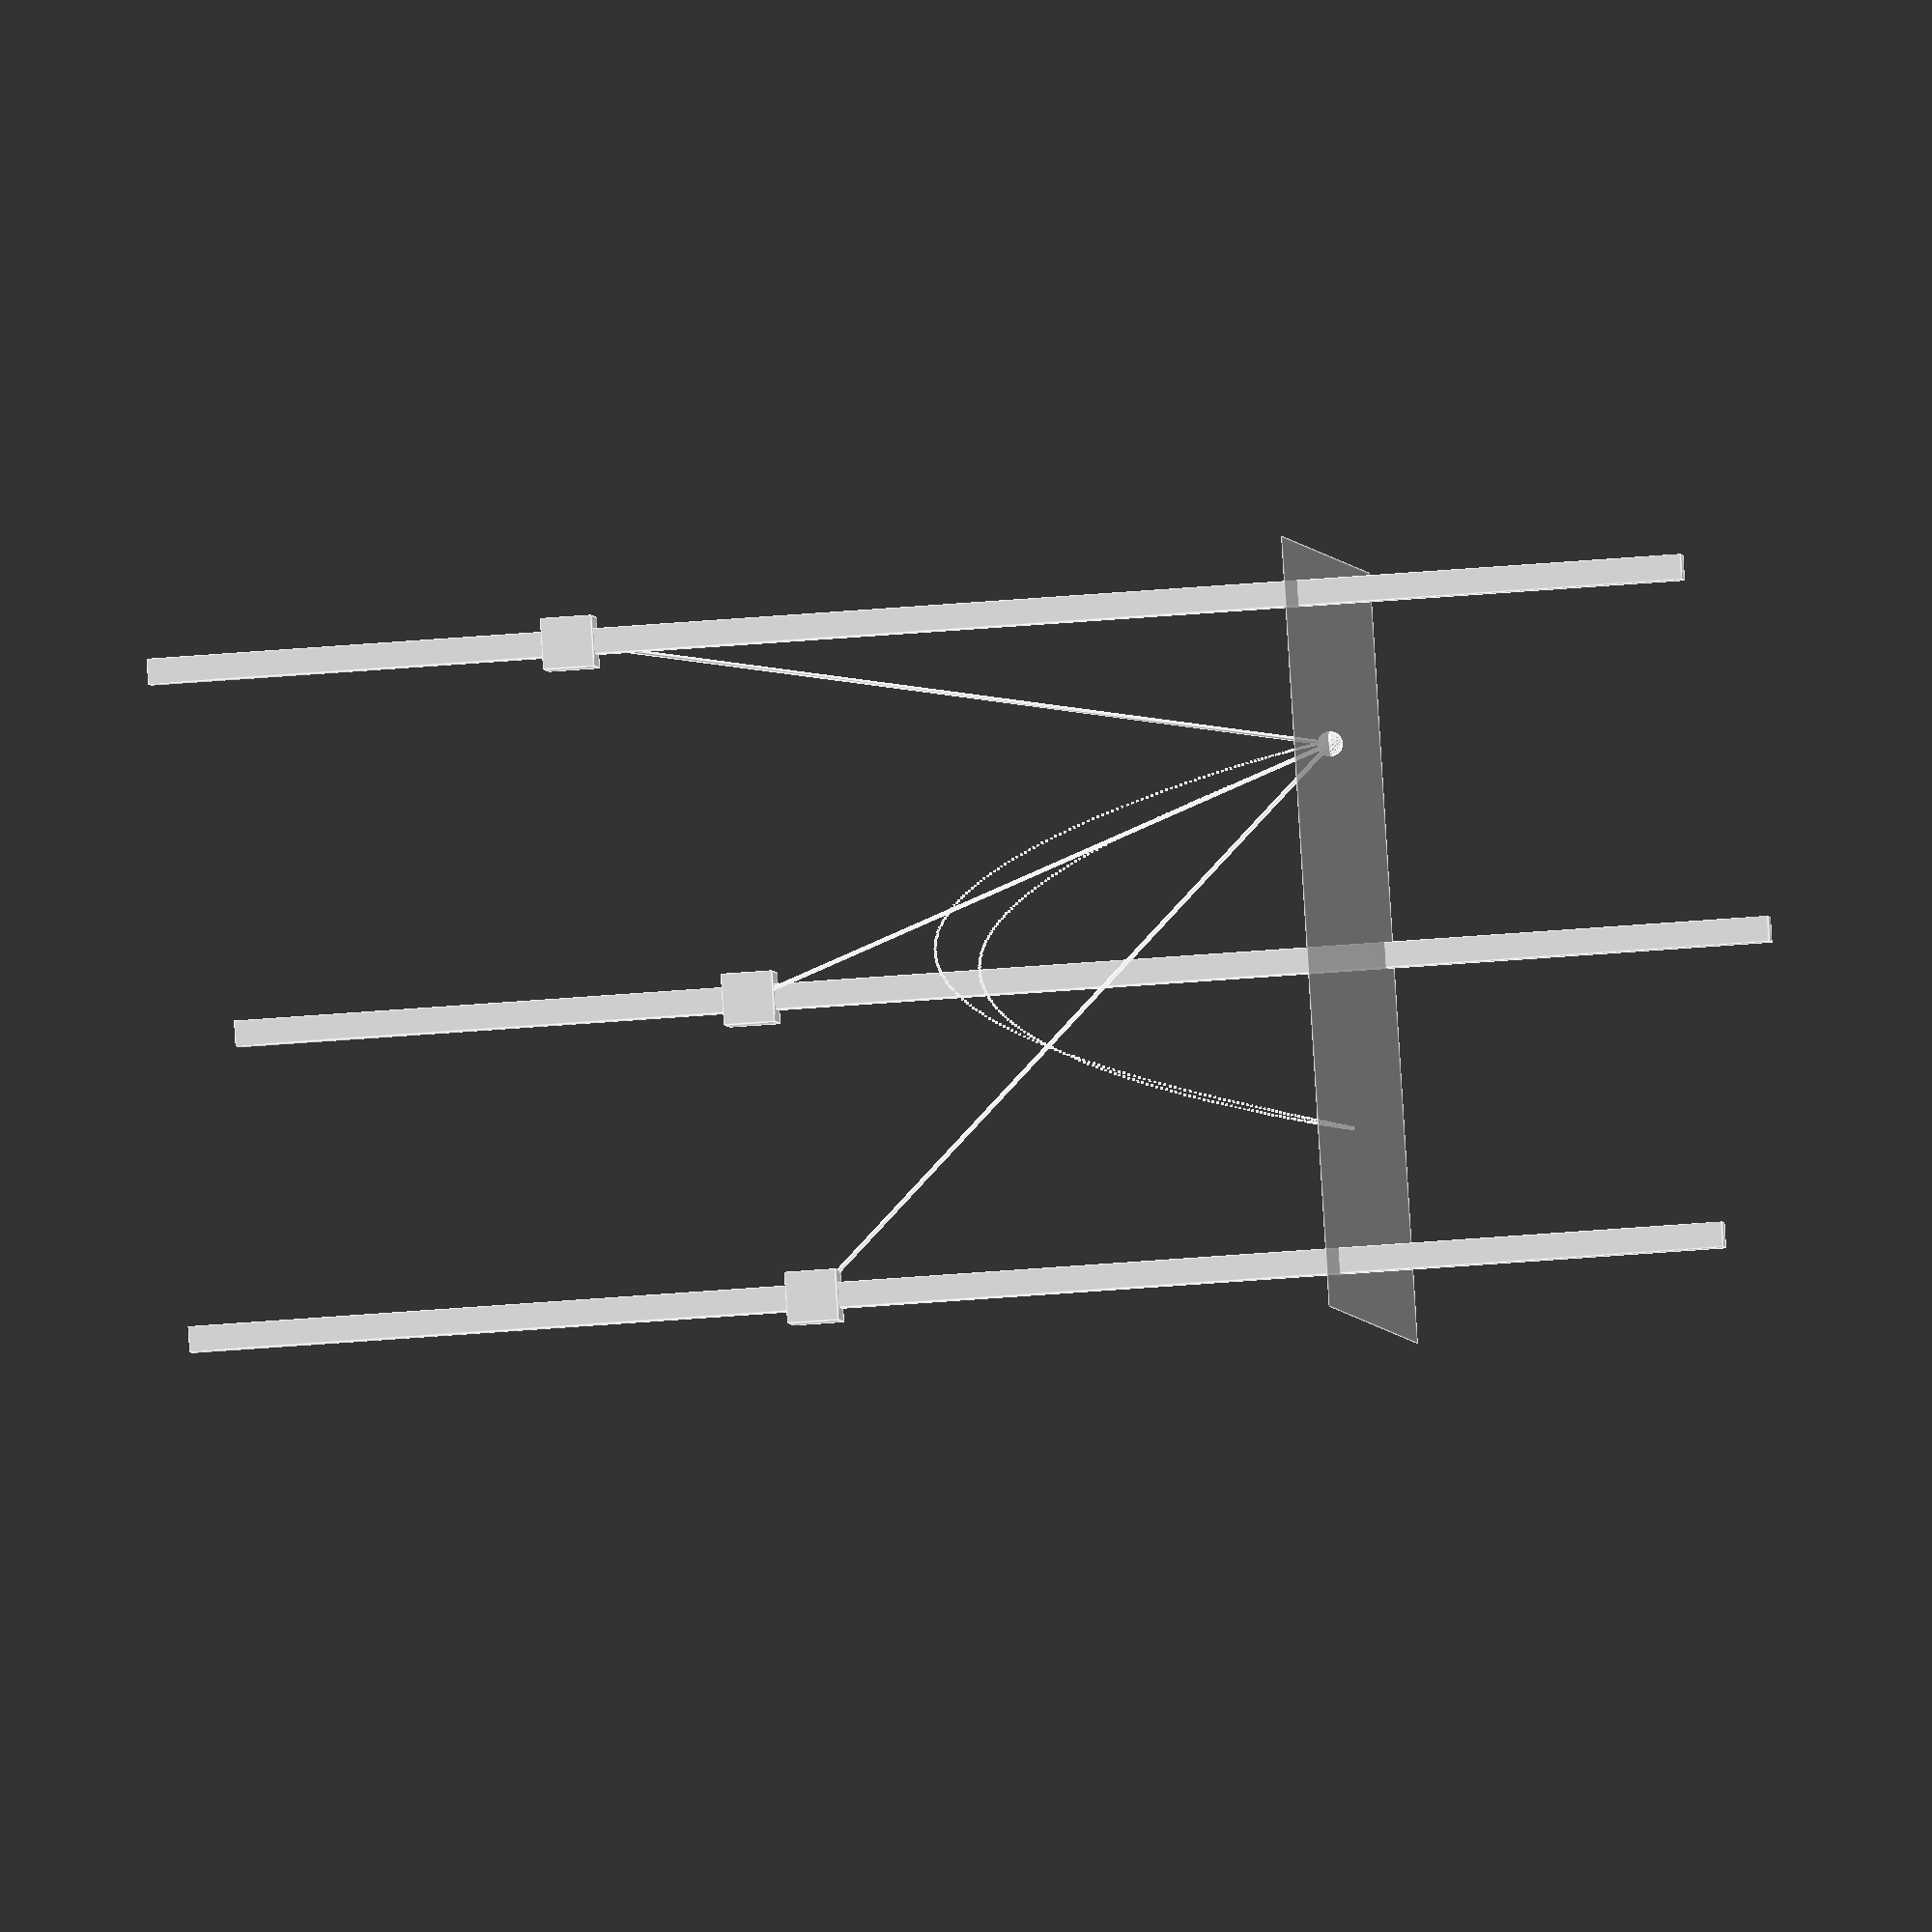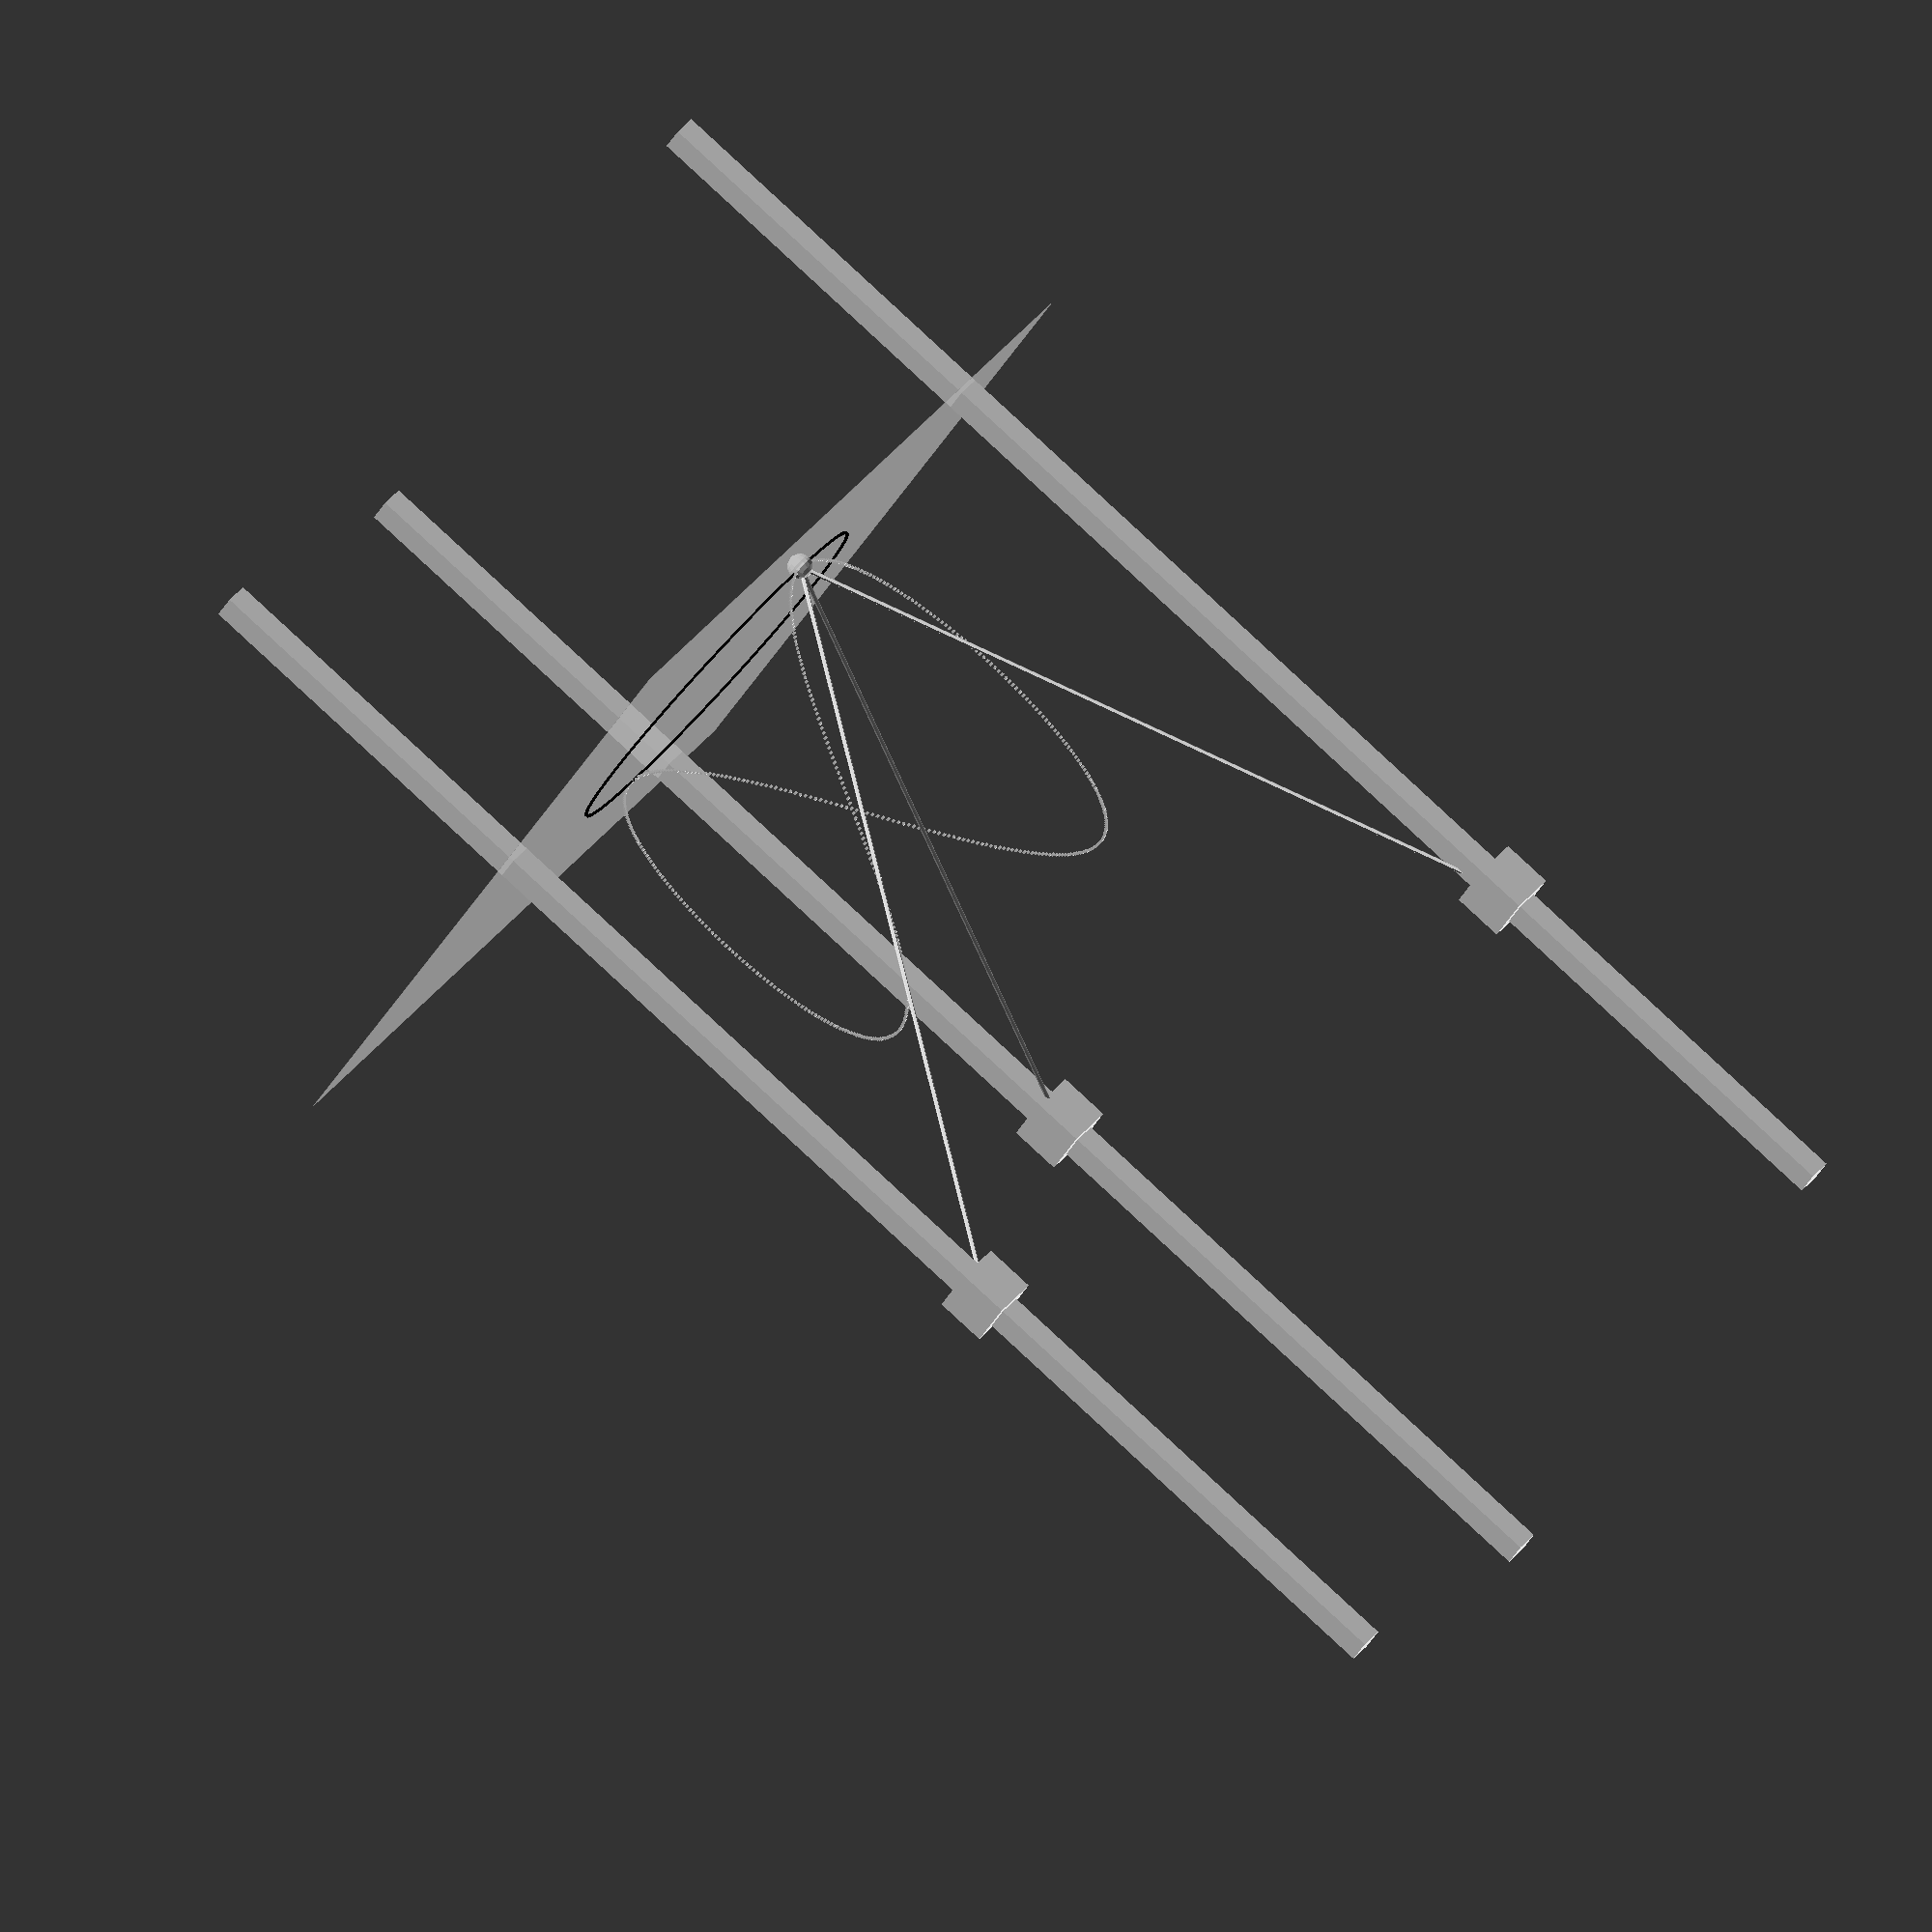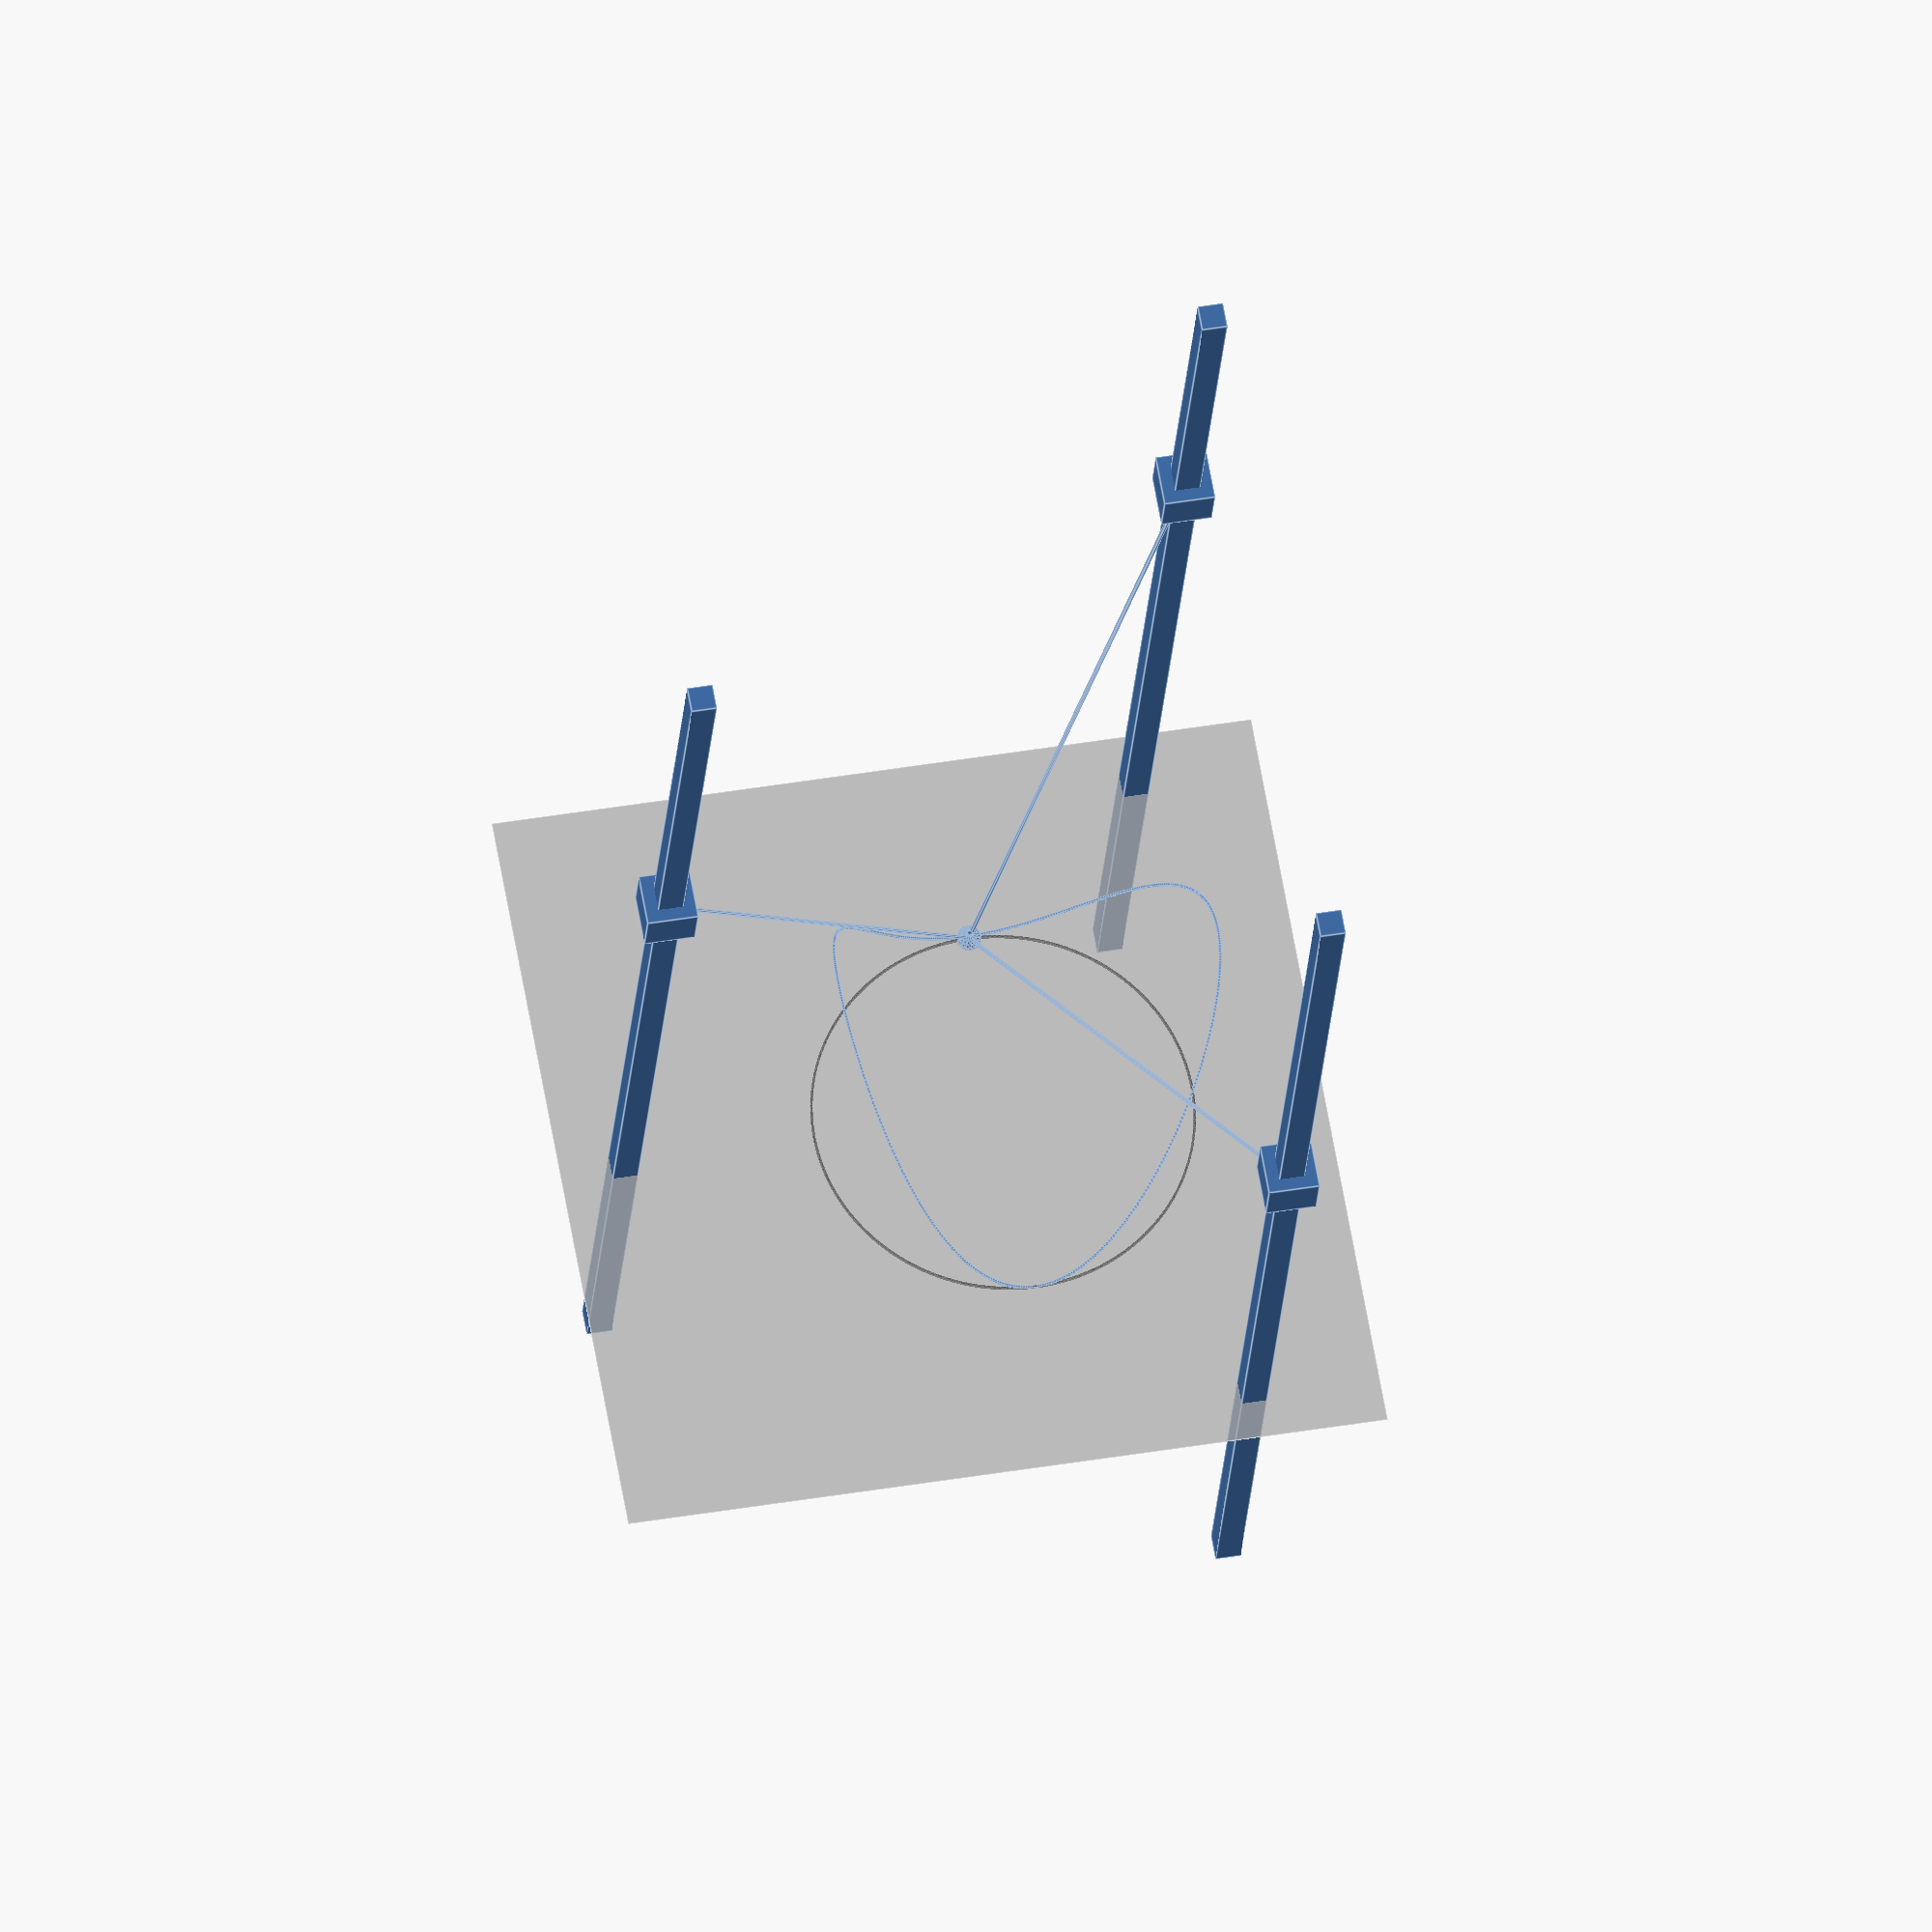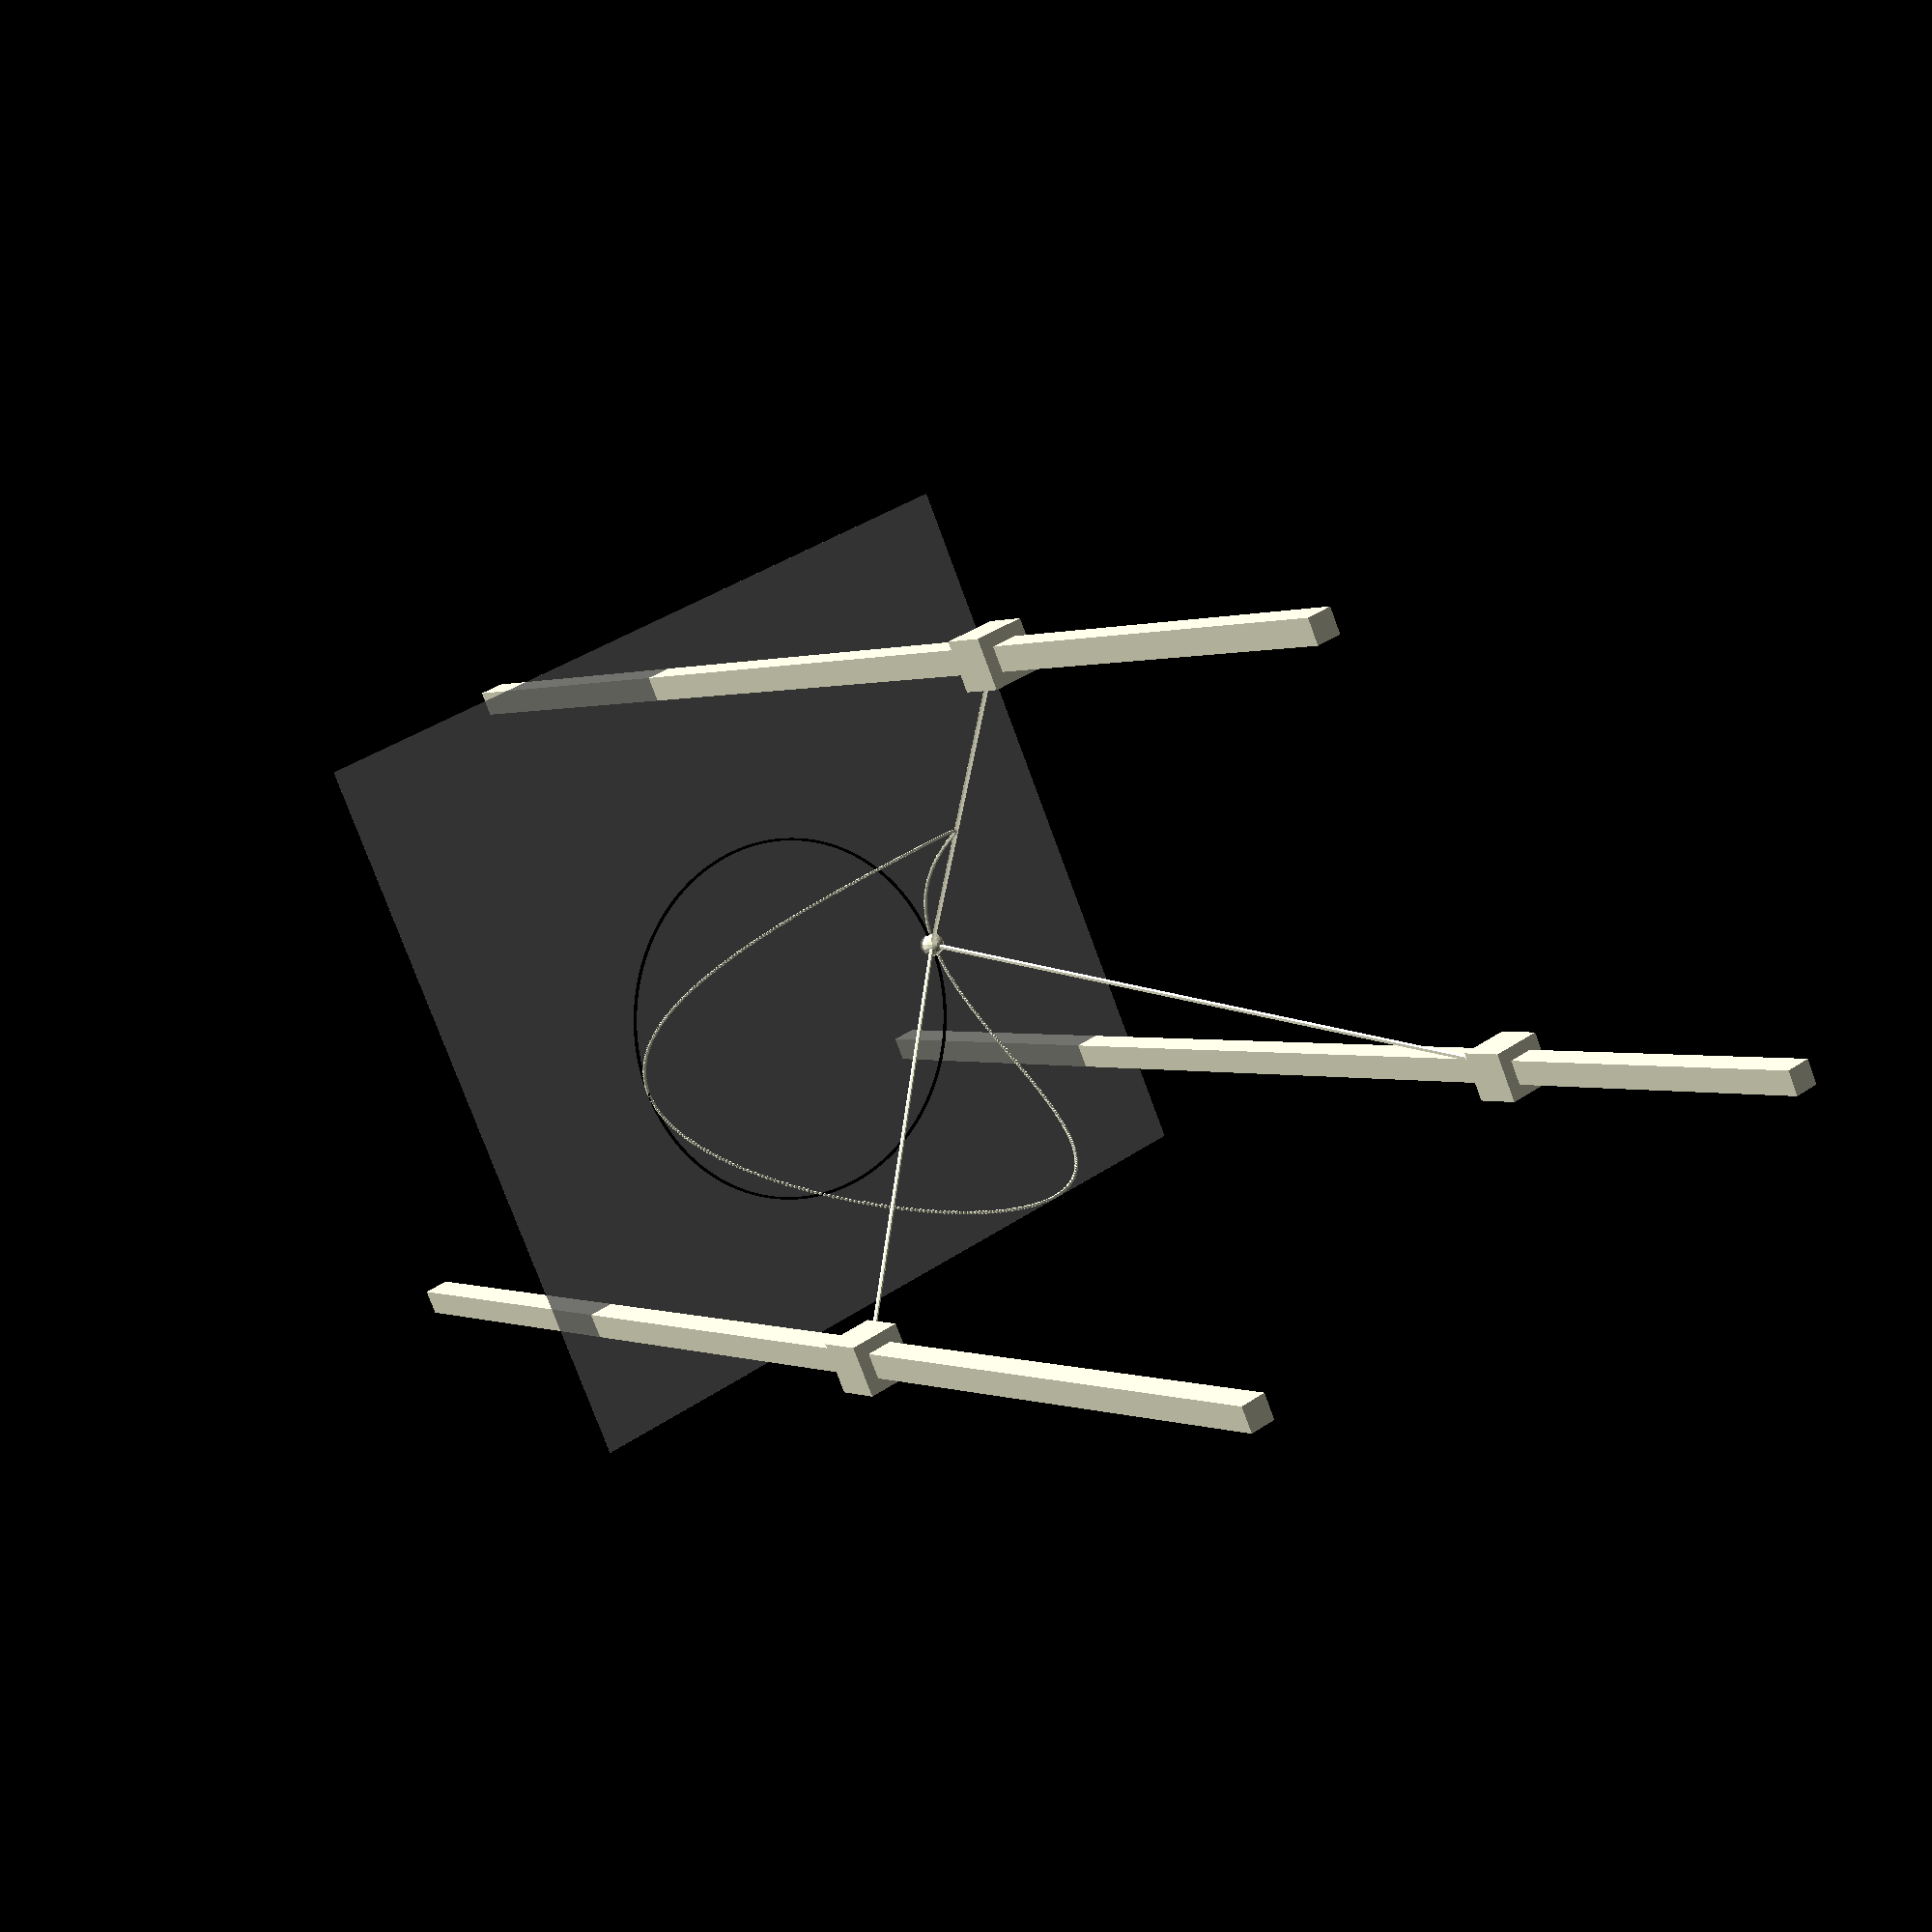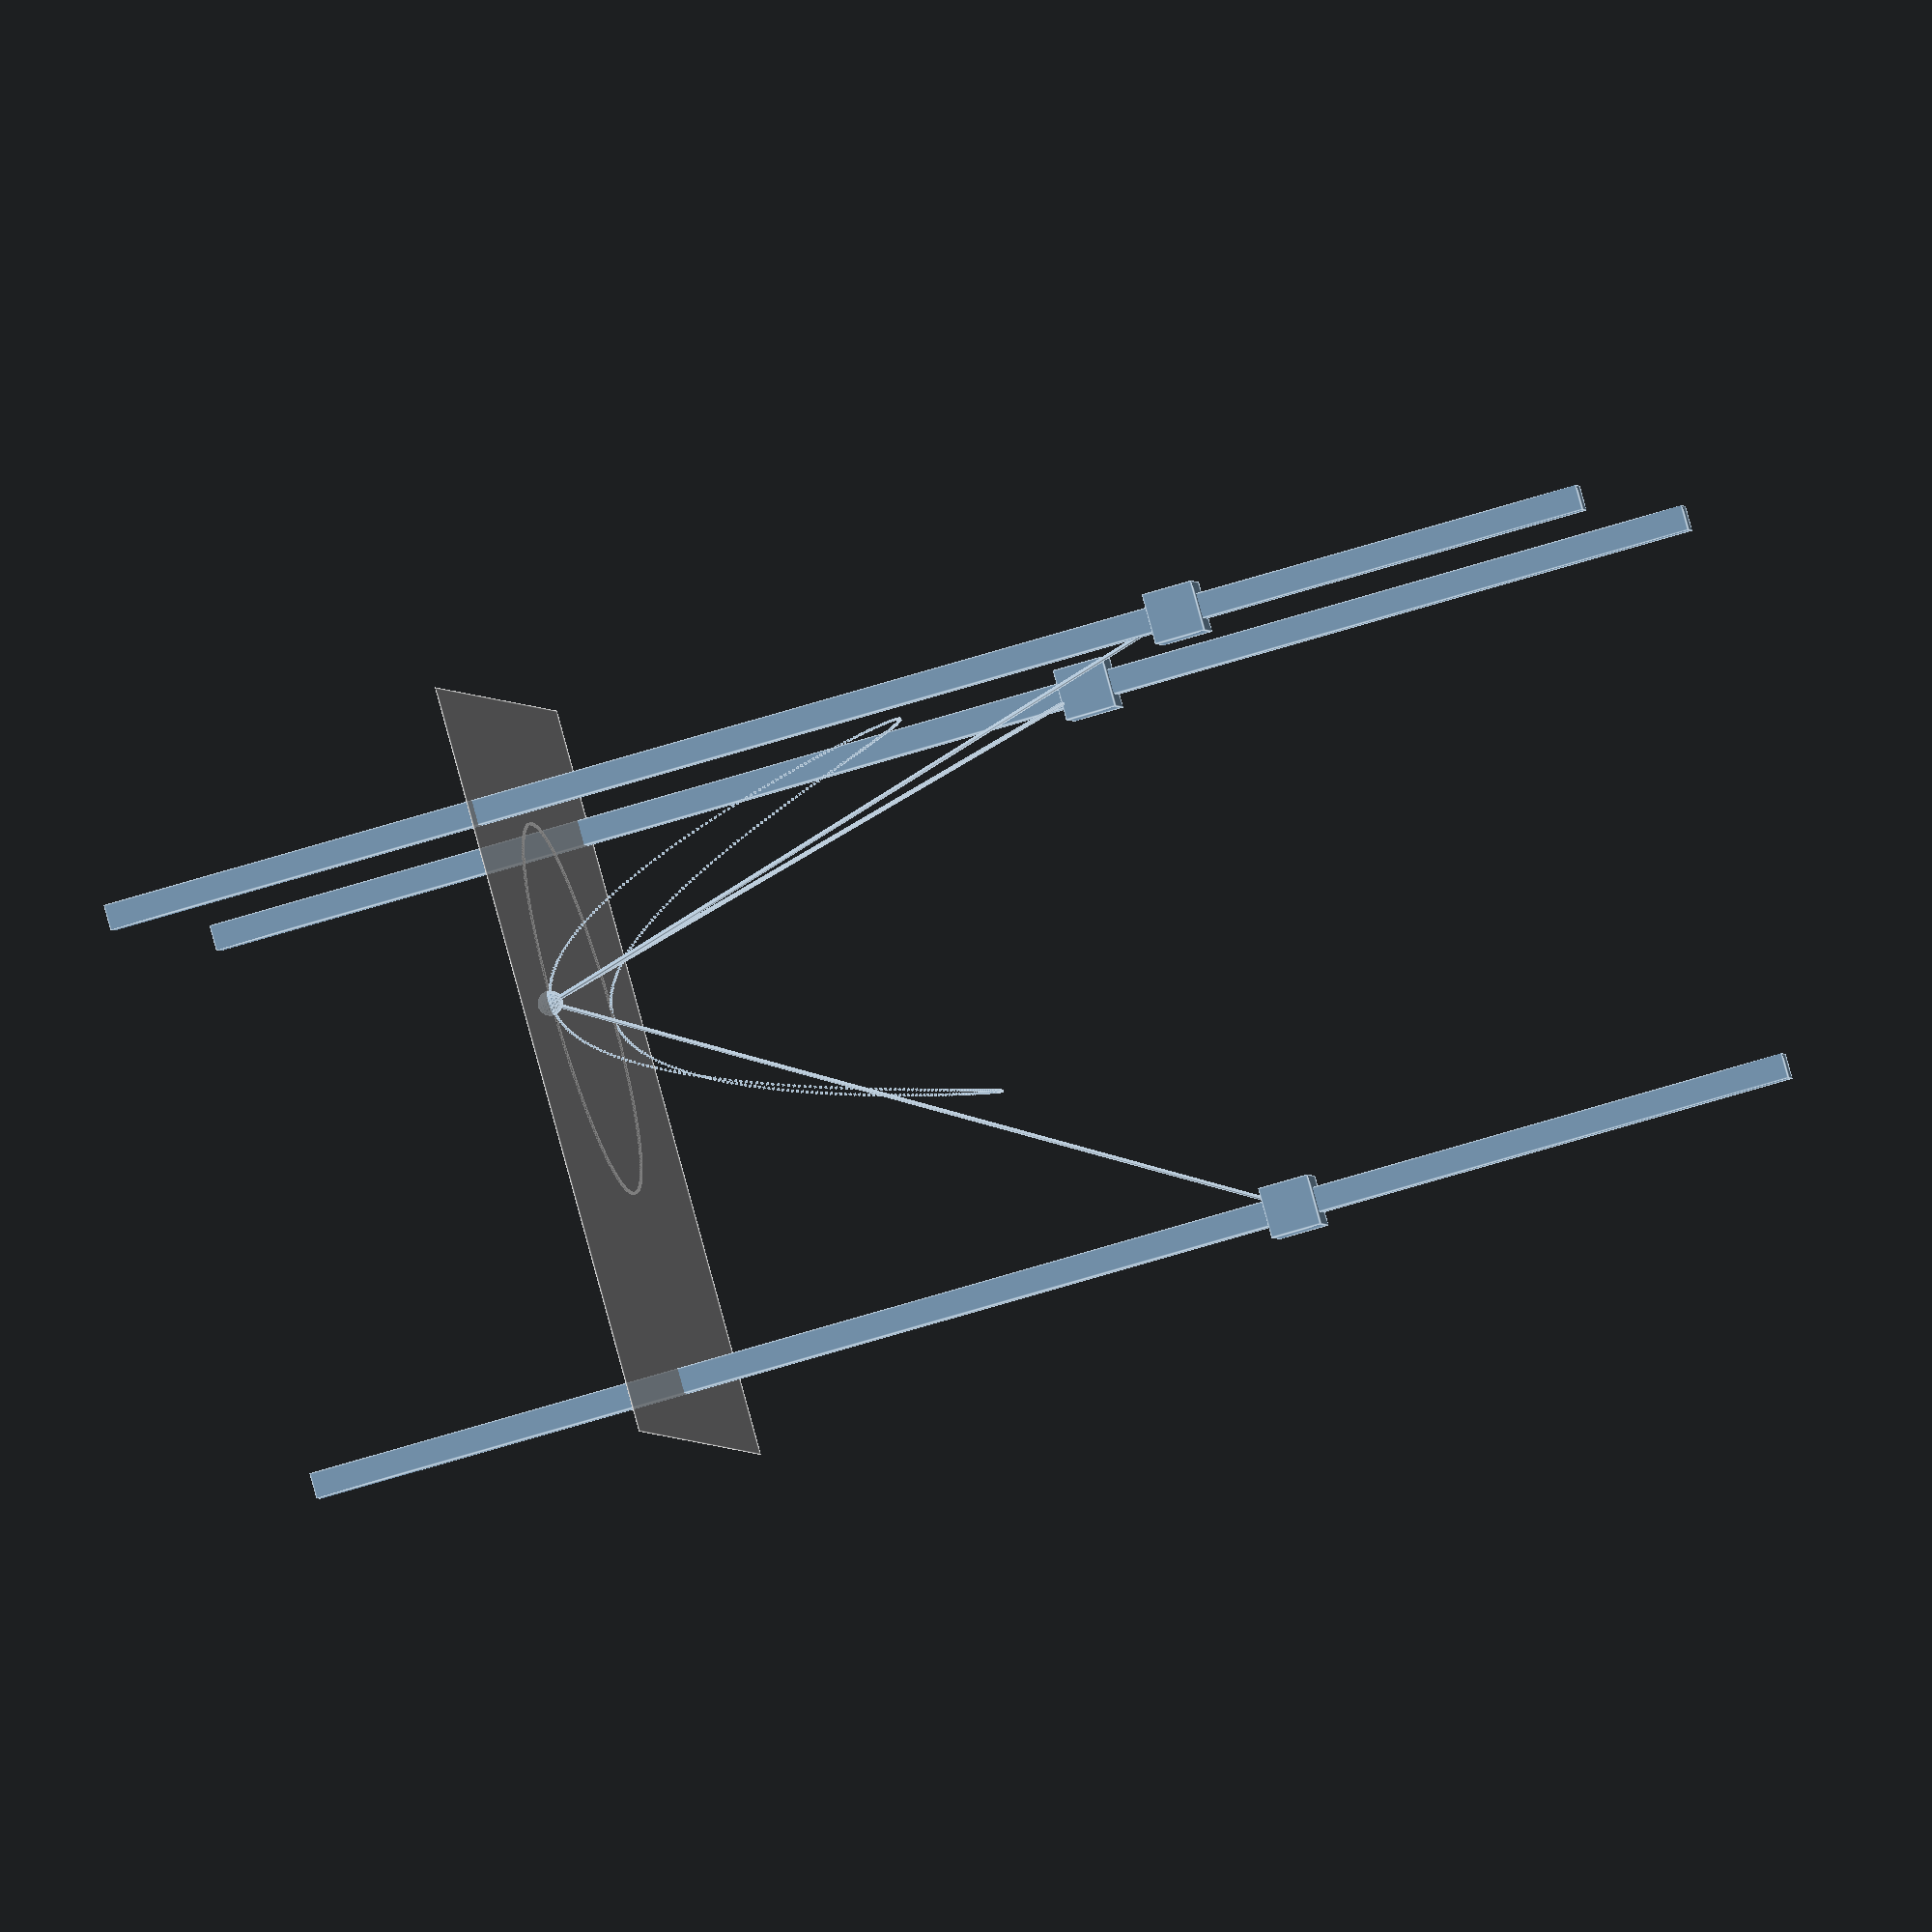
<openscad>
r=150;
l=2*r;
h=600;
a=0;b=0;c=0;
rod1=r*[0,1,h/r/2];
rod2=r*[-sqrt(3)/2,-0.5,h/r/2];
rod3=r*[sqrt(3)/2,-0.5,h/r/2];

translate(rod1)cube([10,10,h],center=true);
translate(rod2)cube([10,10,h],center=true);
translate(rod3)cube([10,10,h],center=true);


function car1(a)=r*[0,1,a/r];
function car2(b)=r*[-sqrt(3)/2,-0.5,b/r];
function car3(c)=r*[sqrt(3)/2,-0.5,c/r];



function a_pos(x,y,z)=z+sqrt(l*l-x*x-(y-r)*(y-r));
function b_pos(x,y,z)=z+sqrt(l*l-(x+r*sqrt(3)/2)*(x+r*sqrt(3)/2)-(y+r/2)*(y+r/2));
function c_pos(x,y,z)=z+sqrt(l*l-(x-r*sqrt(3)/2)*(x-r*sqrt(3)/2)-(y+r/2)*(y+r/2));

function position(t) = t < 0.5
    ? [(1-0.5)* l/2 * cos(1*360 * t),(1-0.5)* l/2 * sin(1*360 * t)]
    : [(1-0.5)* l/2 * cos(1*360 * t),(1-0.5)* l/2 * sin(1*360*t)];
function poz(t)=150+150*sin(360*t)*sin(360*t);
z=poz($t);
pos = position($t);
plate();
curvez();

draw(pos[0],pos[1],z);
module plate() {
    %translate([0, 0, z]) {
        translate([0,25,0]) cube([l, l, 0.1], center = true);
        color("Black") linear_extrude(1) difference() {            curve();
            offset(-1) curve();
        }
    }
}

module curve() polygon([for (a = [ 0 : 0.004 : 1]) position(a)]);

module curvez() {
    for (a = [ 0 : 0.002 : 1]) 
    translate([0,0,poz(a)]) translate(position(a)) cube(1);
    ;
    }


module draw(x,y,z){
    apos=car1(a_pos(x,y,z));
    bpos=car2(b_pos(x,y,z));
    cpos=car3(c_pos(x,y,z));
    
    cars(apos);
    cars(bpos);
    cars(cpos);

nozzle([x,y,z]);

 
hull() {
   translate([x,y,z])   sphere (1)      ;
   translate(apos)    sphere (1)      ;
    }
hull() {
   translate([x,y,z])   sphere (1)      ;
   translate(bpos)    sphere (1)      ;
    }
hull() {
   translate([x,y,z])   sphere (1)      ;
   translate(cpos)    sphere (1)      ;
    }

}
module cars(xt){
    
    translate(xt)cube(20,center=true);
    
    }
    
    
module nozzle(xt){
    
    translate(xt)sphere(5,center=true);
    
    }
</openscad>
<views>
elev=211.3 azim=118.3 roll=82.5 proj=o view=edges
elev=96.4 azim=130.0 roll=227.2 proj=o view=wireframe
elev=203.8 azim=79.8 roll=183.9 proj=o view=edges
elev=359.6 azim=335.9 roll=327.5 proj=p view=wireframe
elev=62.1 azim=120.9 roll=287.9 proj=o view=edges
</views>
